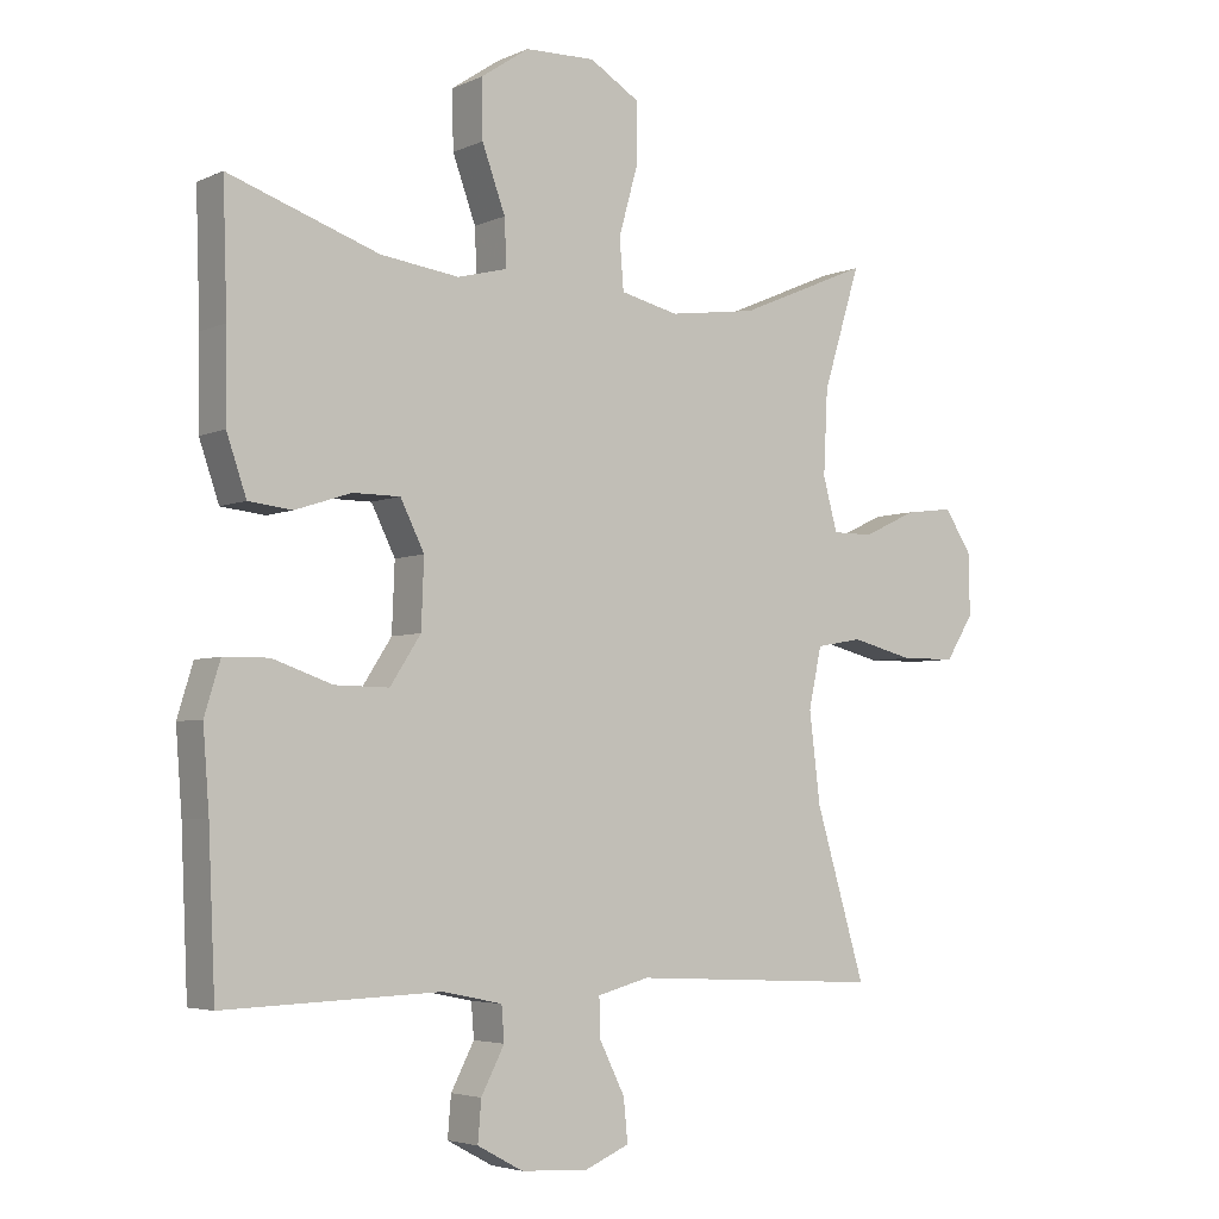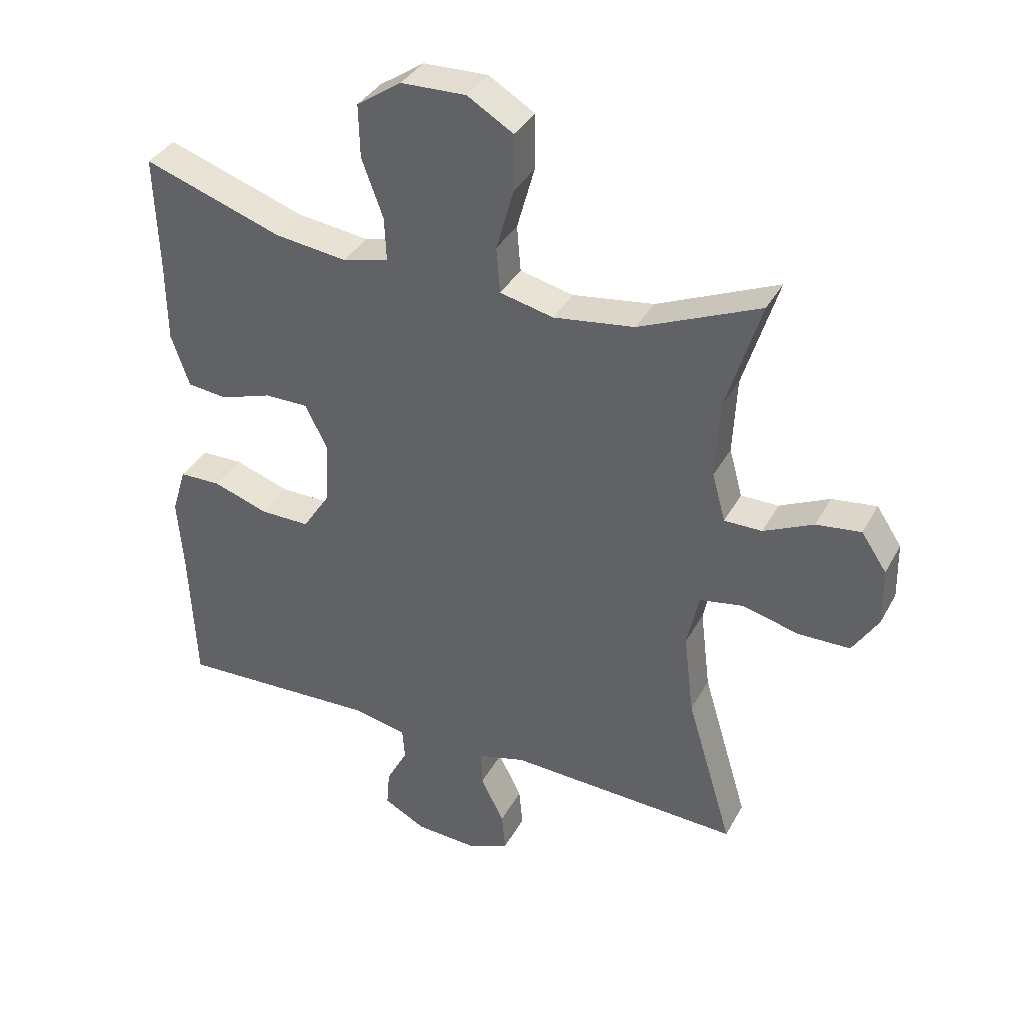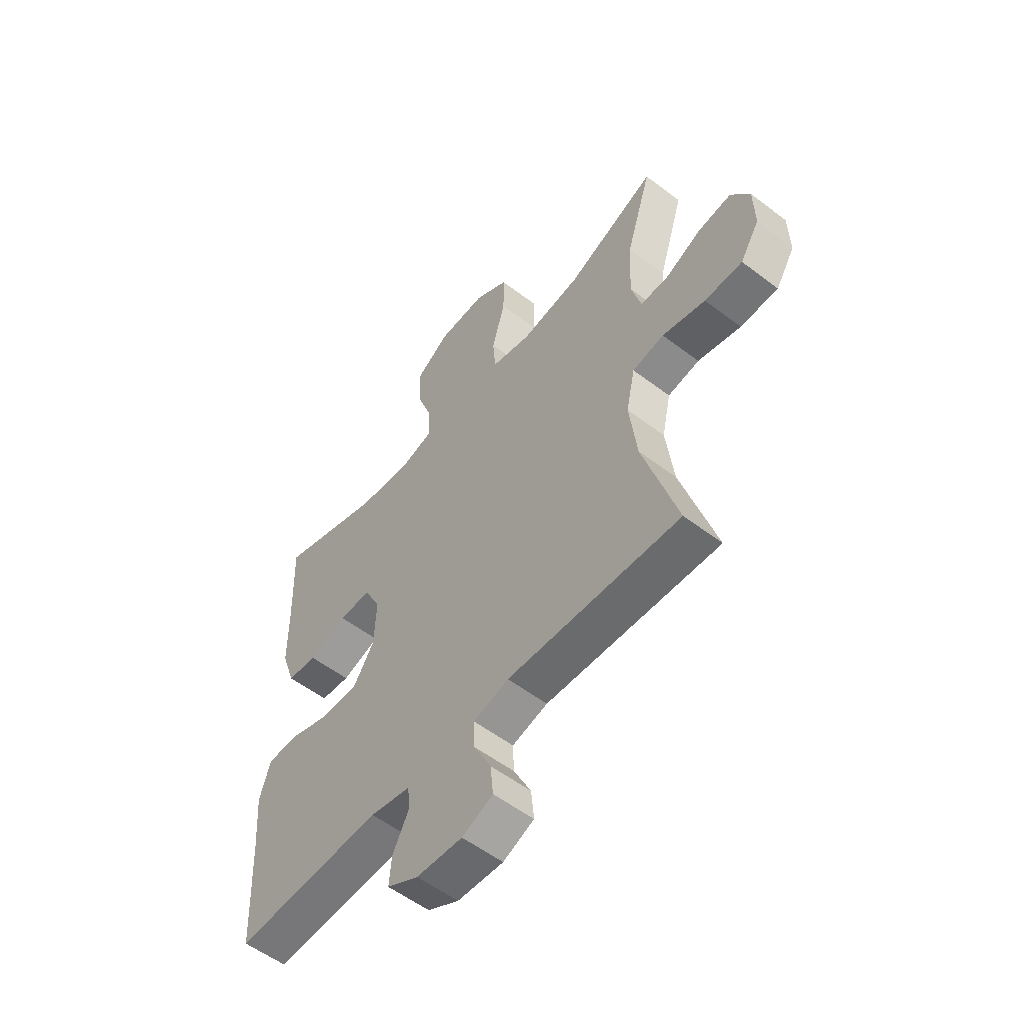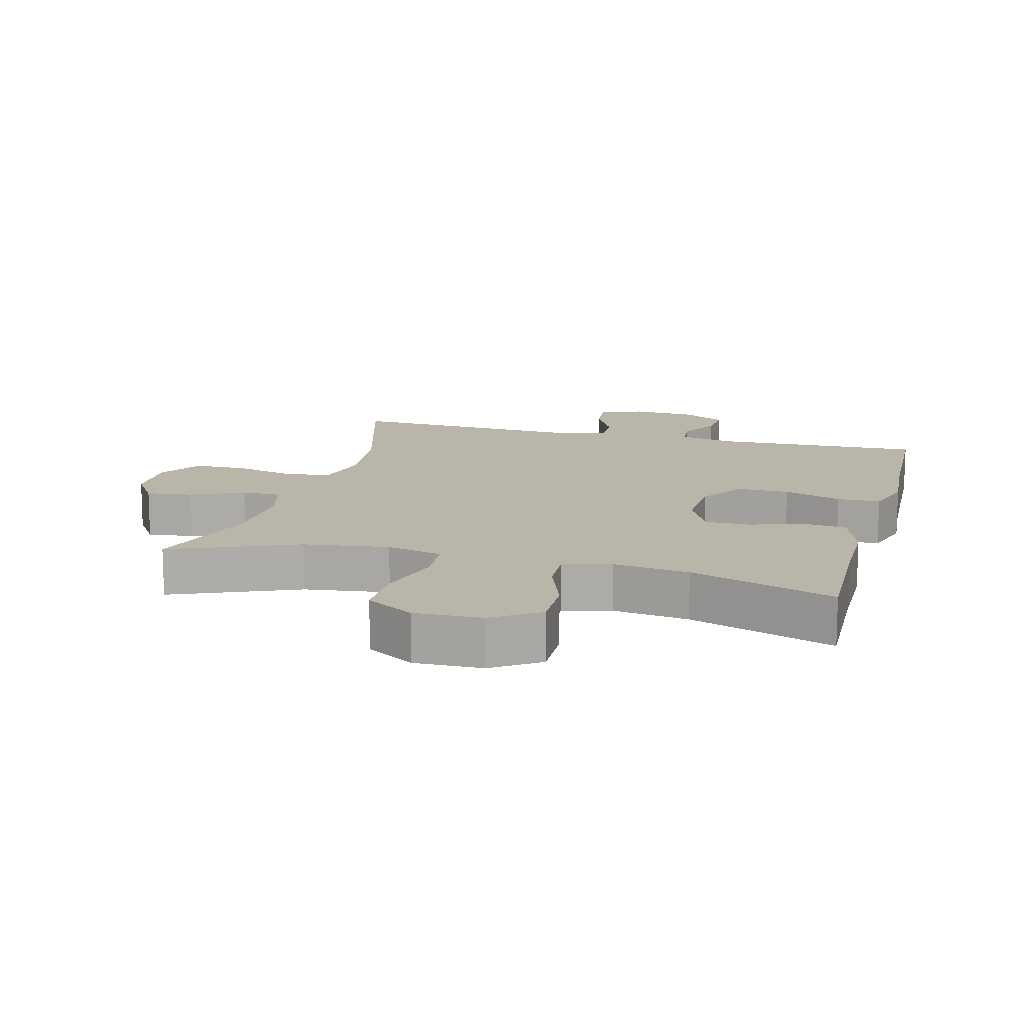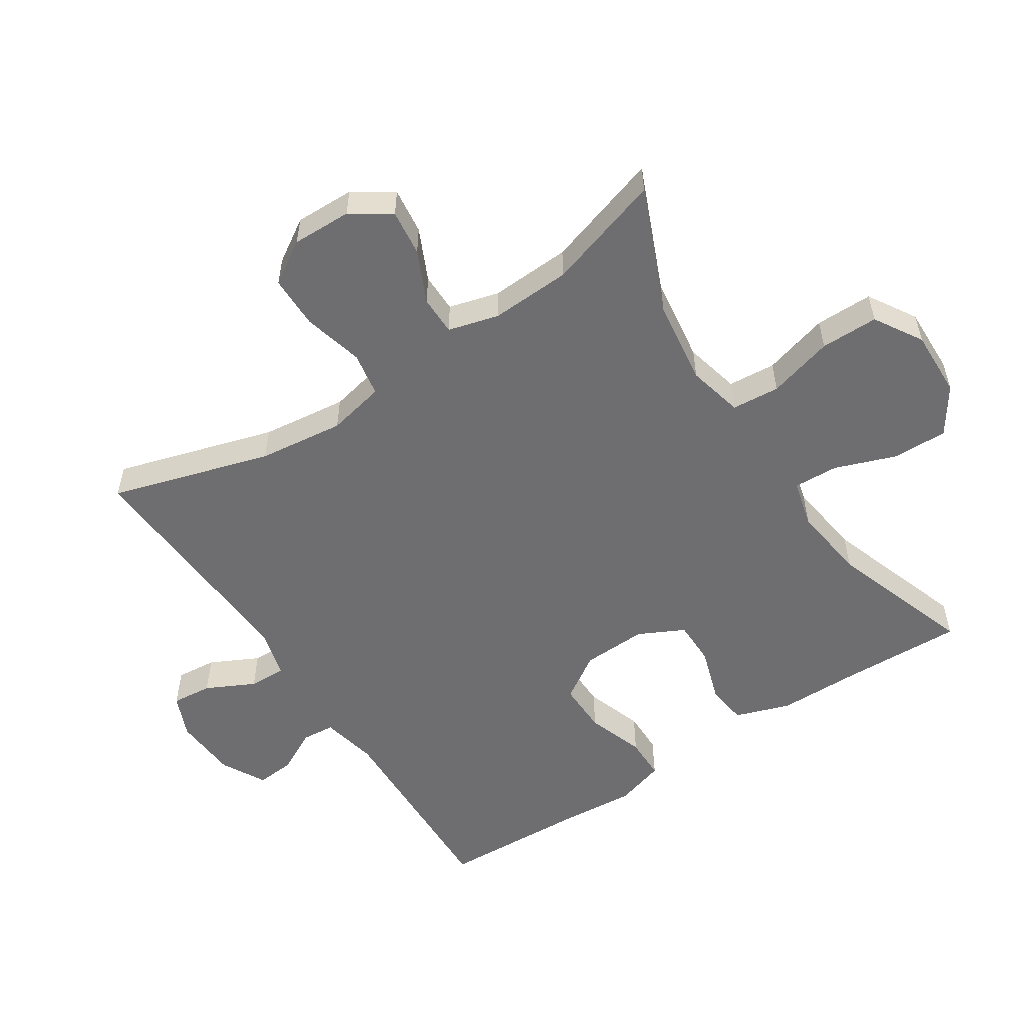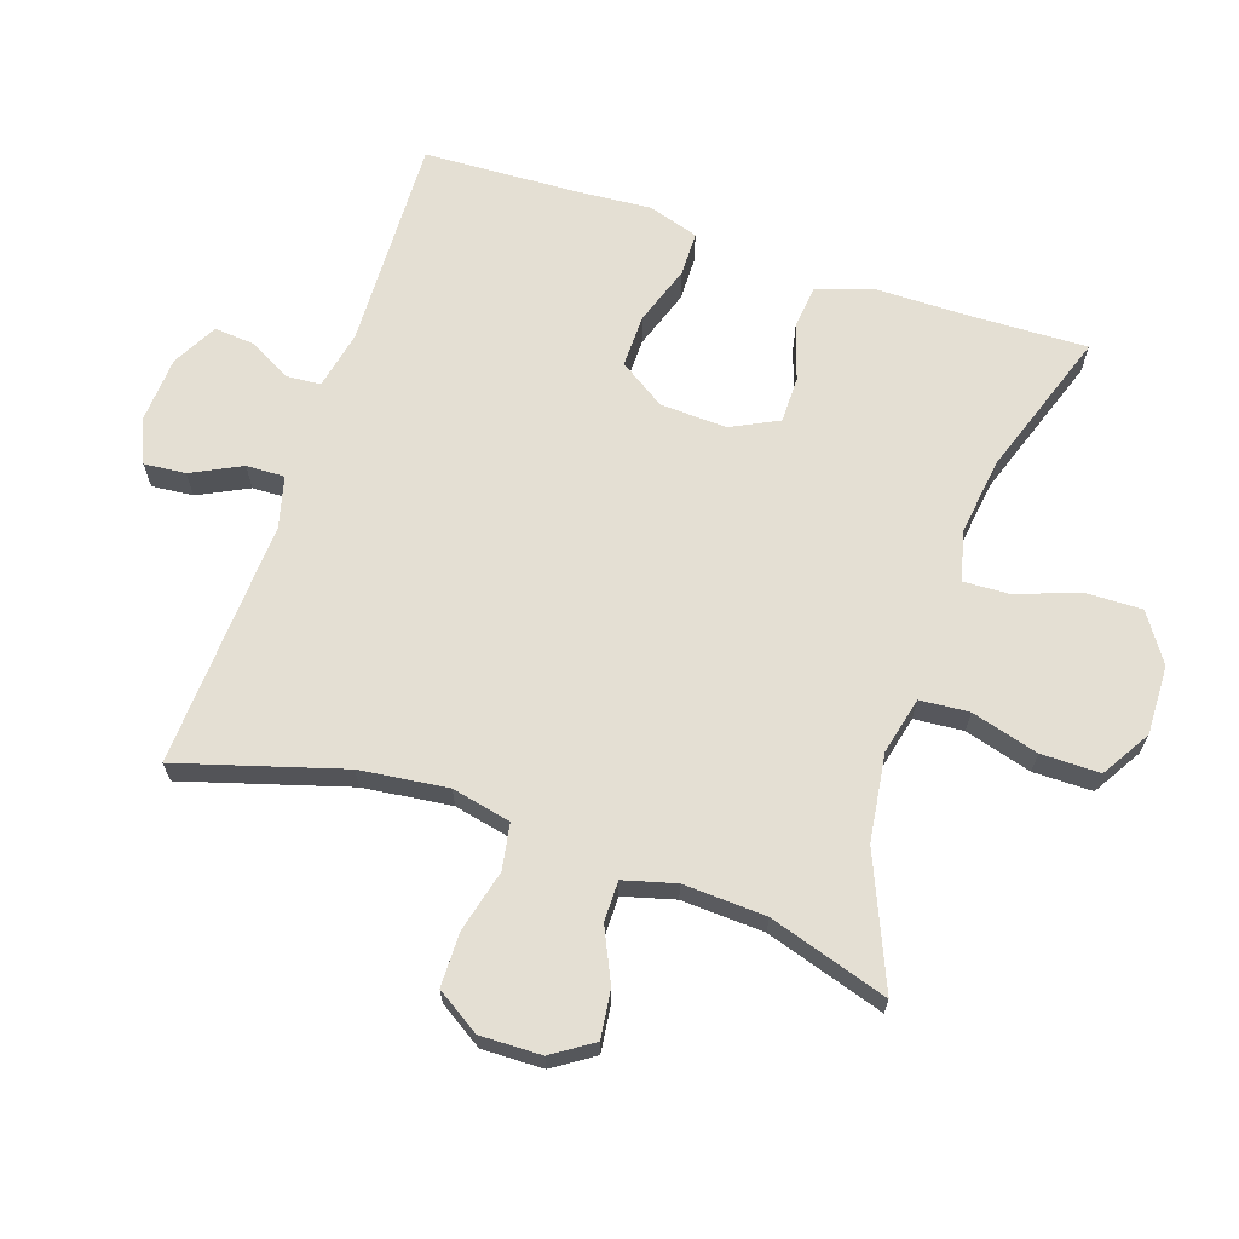
<metadata>
{"format":"obj","ext":"obj","renderer":"f3d","projection":"perspective","resolution":1024,"background":"white","views":[{"elev":-4.4,"azim":144.2,"up":"+Z"},{"elev":36.3,"azim":-154.6,"up":"+Z"},{"elev":-55.6,"azim":-128.7,"up":"+Z"},{"elev":13.7,"azim":15.0,"up":"+Y"},{"elev":-54.4,"azim":-56.7,"up":"+Y"},{"elev":66.6,"azim":-71.3,"up":"+Y"}]}
</metadata>
<code>
v -0.5 0.07 -0.5
v -0.427 0.07 -0.256
v -0.411 0.07 -0.125
v -0.43 0.07 -0.037
v -0.498 0.07 -0.025
v -0.59 0.07 -0.048
v -0.671 0.07 -0.047
v -0.712 0.07 0.018
v -0.71 0.07 0.109
v -0.67 0.07 0.169
v -0.599 0.07 0.16
v -0.52 0.07 0.123
v -0.46 0.07 0.123
v -0.439 0.07 0.2
v -0.445 0.07 0.323
v -0.5 0.07 0.5
v -0.308 0.07 0.418
v -0.179 0.07 0.4
v -0.094 0.07 0.42
v -0.088 0.07 0.493
v -0.116 0.07 0.593
v -0.116 0.07 0.681
v -0.043 0.07 0.725
v 0.06 0.07 0.722
v 0.131 0.07 0.674
v 0.129 0.07 0.59
v 0.095 0.07 0.497
v 0.092 0.07 0.429
v 0.165 0.07 0.41
v 0.28 0.07 0.425
v 0.5 0.07 0.5
v 0.494 0.07 0.316
v 0.493 0.07 0.188
v 0.464 0.07 0.104
v 0.4 0.07 0.097
v 0.318 0.07 0.124
v 0.249 0.07 0.124
v 0.214 0.07 0.054
v 0.218 0.07 -0.045
v 0.263 0.07 -0.114
v 0.342 0.07 -0.113
v 0.43 0.07 -0.083
v 0.496 0.07 -0.084
v 0.519 0.07 -0.159
v 0.51 0.07 -0.276
v 0.5 0.07 -0.5
v 0.183 0.07 -0.489
v 0.096 0.07 -0.507
v 0.092 0.07 -0.557
v 0.126 0.07 -0.622
v 0.131 0.07 -0.681
v 0.064 0.07 -0.717
v -0.034 0.07 -0.723
v -0.1 0.07 -0.695
v -0.094 0.07 -0.633
v -0.057 0.07 -0.559
v -0.055 0.07 -0.502
v -0.131 0.07 -0.482
v -0.5 0 -0.5
v -0.427 0 -0.256
v -0.411 0 -0.125
v -0.43 0 -0.037
v -0.498 0 -0.025
v -0.59 0 -0.048
v -0.671 0 -0.047
v -0.712 0 0.018
v -0.71 0 0.109
v -0.67 0 0.169
v -0.599 0 0.16
v -0.52 0 0.123
v -0.46 0 0.123
v -0.439 0 0.2
v -0.445 0 0.323
v -0.5 0 0.5
v -0.308 0 0.418
v -0.179 0 0.4
v -0.094 0 0.42
v -0.088 0 0.493
v -0.116 0 0.593
v -0.116 0 0.681
v -0.043 0 0.725
v 0.06 0 0.722
v 0.131 0 0.674
v 0.129 0 0.59
v 0.095 0 0.497
v 0.092 0 0.429
v 0.165 0 0.41
v 0.28 0 0.425
v 0.5 0 0.5
v 0.494 0 0.316
v 0.493 0 0.188
v 0.464 0 0.104
v 0.4 0 0.097
v 0.318 0 0.124
v 0.249 0 0.124
v 0.214 0 0.054
v 0.218 0 -0.045
v 0.263 0 -0.114
v 0.342 0 -0.113
v 0.43 0 -0.083
v 0.496 0 -0.084
v 0.519 0 -0.159
v 0.51 0 -0.276
v 0.5 0 -0.5
v 0.183 0 -0.489
v 0.096 0 -0.507
v 0.092 0 -0.557
v 0.126 0 -0.622
v 0.131 0 -0.681
v 0.064 0 -0.717
v -0.034 0 -0.723
v -0.1 0 -0.695
v -0.094 0 -0.633
v -0.057 0 -0.559
v -0.055 0 -0.502
v -0.131 0 -0.482
f 54 55 56
f 53 54 56
f 52 53 56
f 51 52 56
f 50 51 56
f 49 50 56
f 48 49 56 57
f 47 48 57 58
f 45 46 47
f 45 47 58
f 44 45 58
f 43 44 58
f 42 43 58
f 41 42 58
f 34 35 36
f 33 34 36
f 32 33 36
f 32 36 37
f 31 32 37
f 30 31 37
f 29 30 37 38
f 25 26 27
f 24 25 27
f 23 24 27
f 22 23 27
f 21 22 27
f 20 21 27
f 19 20 27 28
f 29 38 39
f 28 29 39
f 19 28 39
f 18 19 39
f 10 11 12
f 9 10 12
f 8 9 12
f 7 8 12
f 6 7 12
f 5 6 12
f 4 5 12 13
f 3 4 13 14
f 58 1 2
f 41 58 2
f 40 41 2
f 40 2 3
f 39 40 3
f 18 39 3
f 17 18 3
f 15 16 17
f 3 14 15 17
f 114 113 112
f 114 112 111
f 114 111 110
f 114 110 109
f 114 109 108
f 114 108 107
f 115 114 107 106
f 116 115 106 105
f 105 104 103
f 116 105 103
f 116 103 102
f 116 102 101
f 116 101 100
f 116 100 99
f 94 93 92
f 94 92 91
f 94 91 90
f 95 94 90
f 95 90 89
f 95 89 88
f 96 95 88 87
f 85 84 83
f 85 83 82
f 85 82 81
f 85 81 80
f 85 80 79
f 85 79 78
f 86 85 78 77
f 97 96 87
f 97 87 86
f 97 86 77
f 97 77 76
f 70 69 68
f 70 68 67
f 70 67 66
f 70 66 65
f 70 65 64
f 70 64 63
f 71 70 63 62
f 72 71 62 61
f 60 59 116
f 60 116 99
f 60 99 98
f 61 60 98
f 61 98 97
f 61 97 76
f 61 76 75
f 75 74 73
f 75 73 72 61
f 1 59 60 2
f 2 60 61 3
f 3 61 62 4
f 4 62 63 5
f 5 63 64 6
f 6 64 65 7
f 7 65 66 8
f 8 66 67 9
f 9 67 68 10
f 10 68 69 11
f 11 69 70 12
f 12 70 71 13
f 13 71 72 14
f 14 72 73 15
f 15 73 74 16
f 16 74 75 17
f 17 75 76 18
f 18 76 77 19
f 19 77 78 20
f 20 78 79 21
f 21 79 80 22
f 22 80 81 23
f 23 81 82 24
f 24 82 83 25
f 25 83 84 26
f 26 84 85 27
f 27 85 86 28
f 28 86 87 29
f 29 87 88 30
f 30 88 89 31
f 31 89 90 32
f 32 90 91 33
f 33 91 92 34
f 34 92 93 35
f 35 93 94 36
f 36 94 95 37
f 37 95 96 38
f 38 96 97 39
f 39 97 98 40
f 40 98 99 41
f 41 99 100 42
f 42 100 101 43
f 43 101 102 44
f 44 102 103 45
f 45 103 104 46
f 46 104 105 47
f 47 105 106 48
f 48 106 107 49
f 49 107 108 50
f 50 108 109 51
f 51 109 110 52
f 52 110 111 53
f 53 111 112 54
f 54 112 113 55
f 55 113 114 56
f 56 114 115 57
f 57 115 116 58
f 58 116 59 1

</code>
